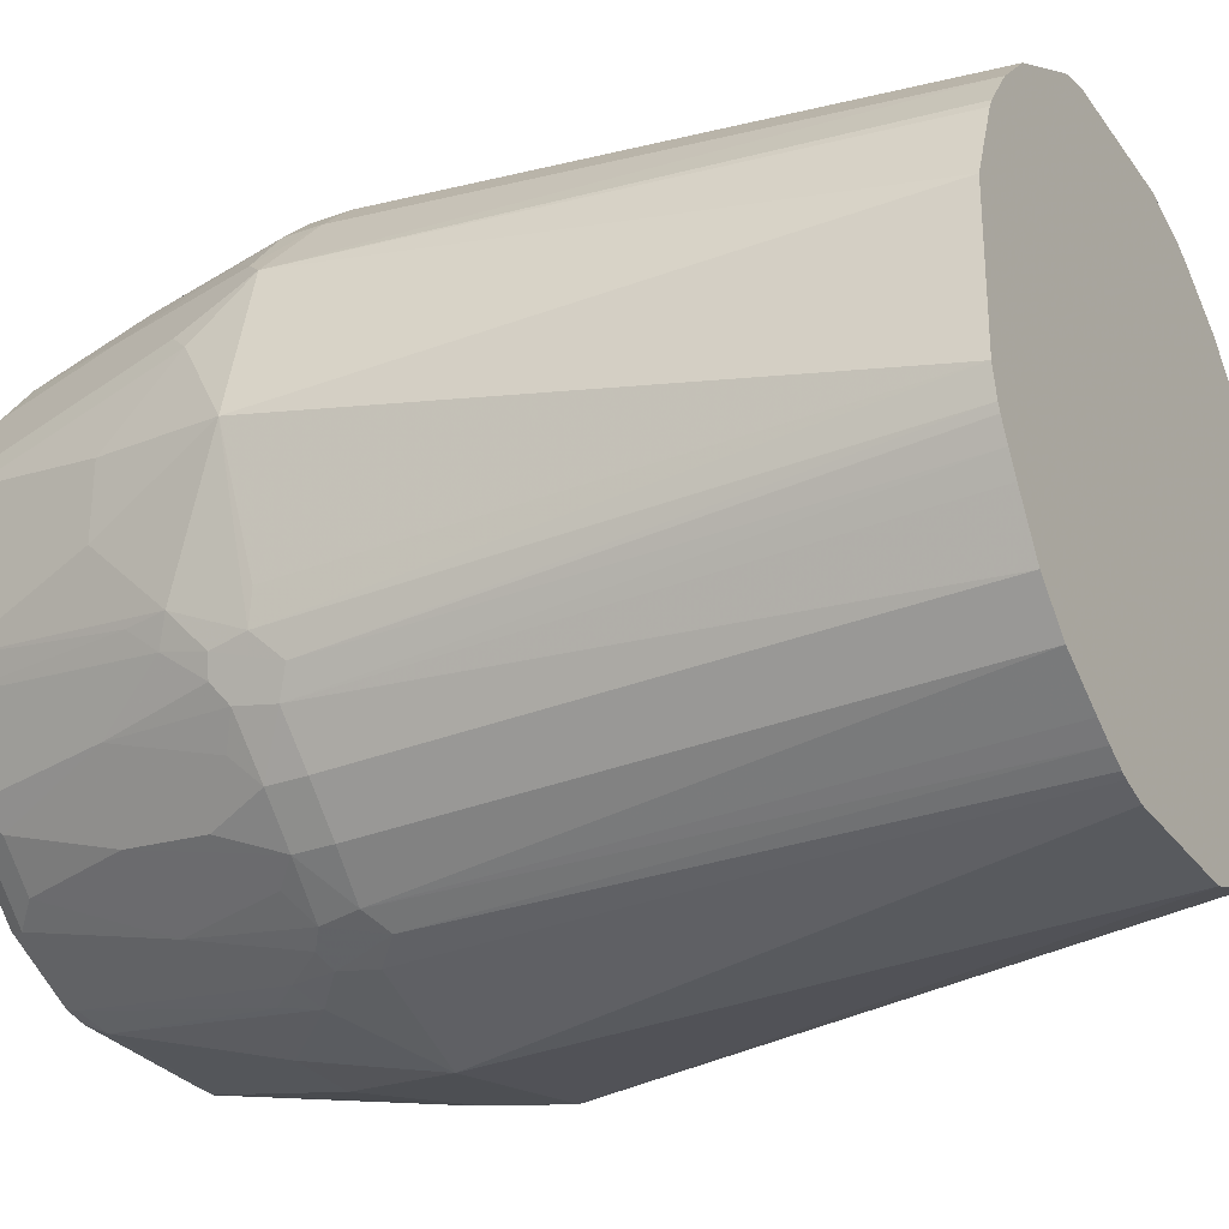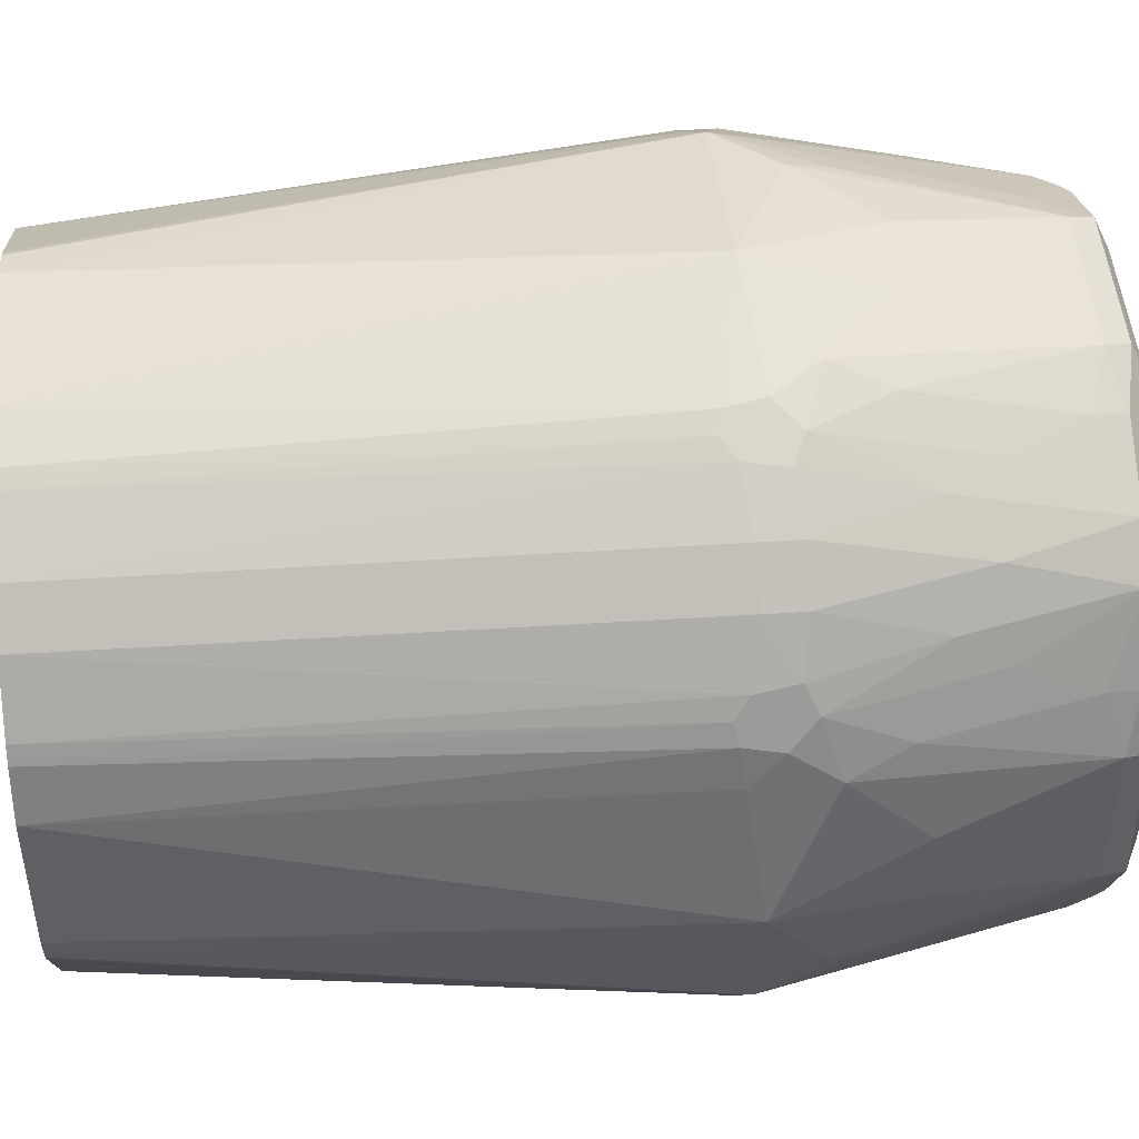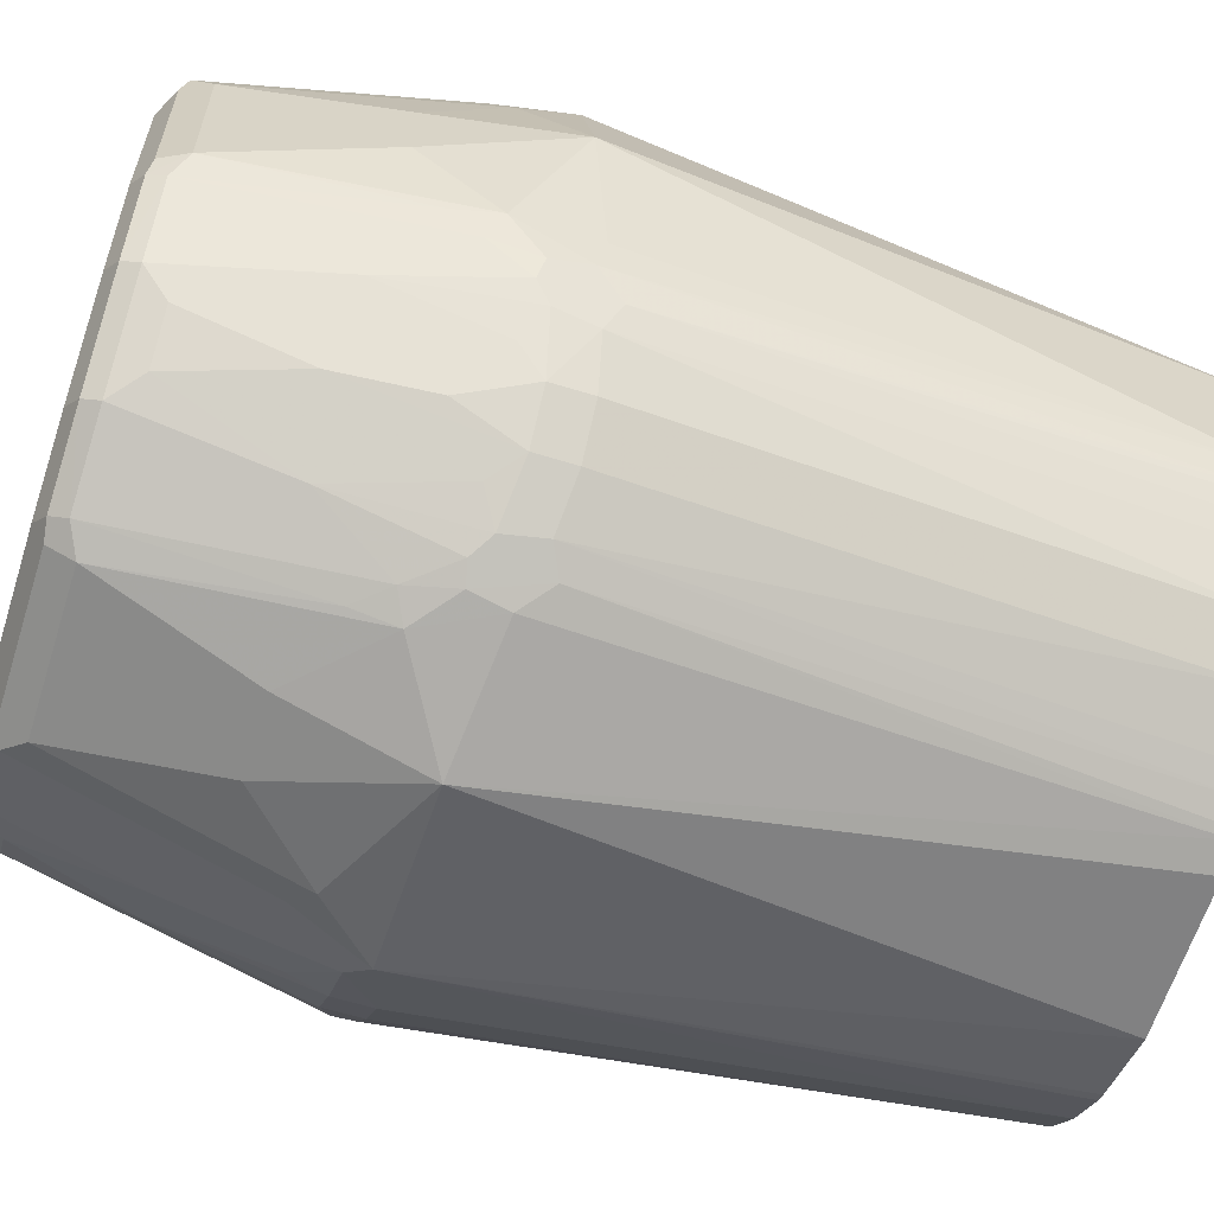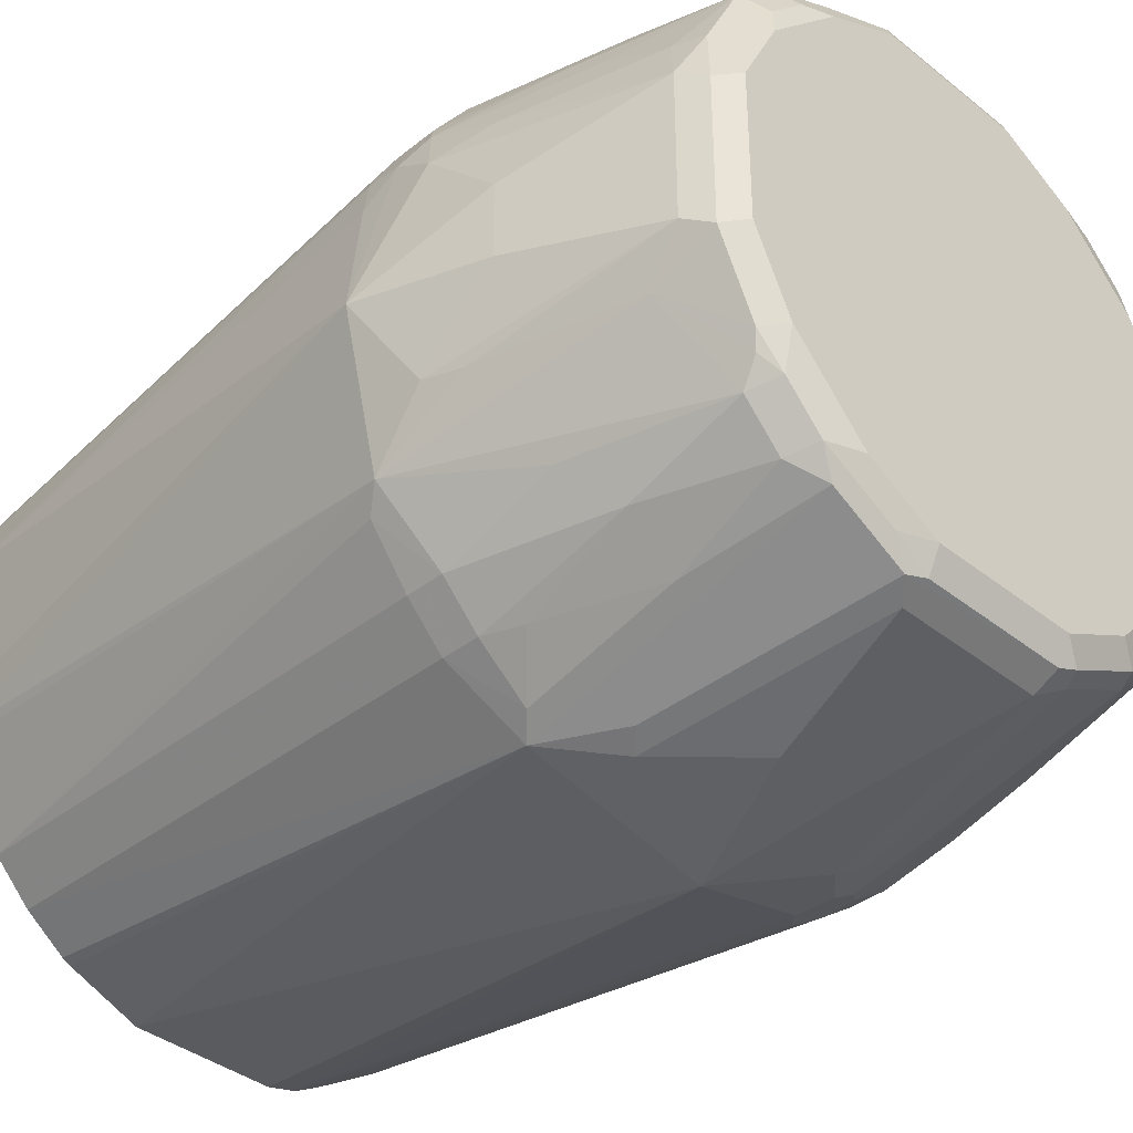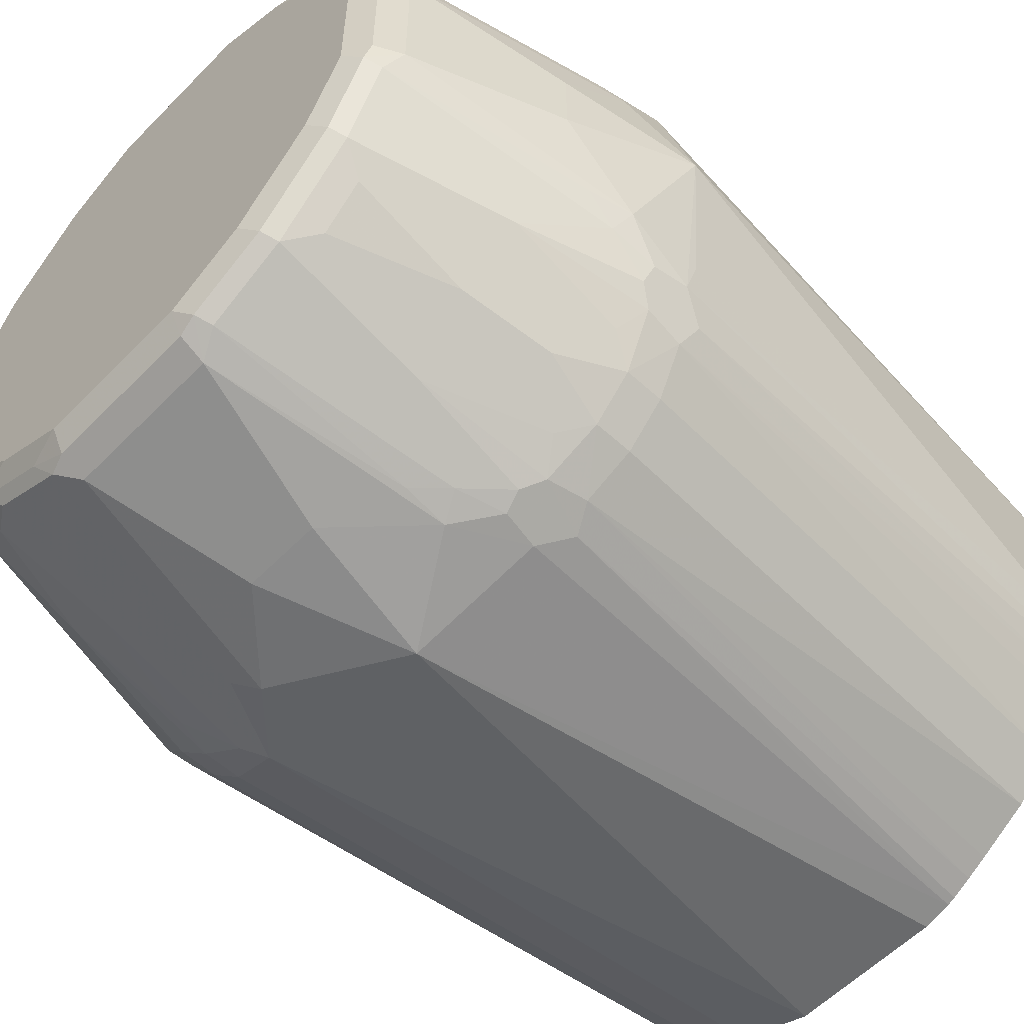
<metadata>
{"format":"obj","ext":"obj","renderer":"f3d","projection":"perspective","resolution":1024,"background":"white","views":[{"elev":-29.0,"azim":-61.3,"up":"+Z"},{"elev":47.2,"azim":85.5,"up":"+Z"},{"elev":-62.1,"azim":-107.5,"up":"+Z"},{"elev":-37.9,"azim":134.5,"up":"+Z"},{"elev":-57.1,"azim":-133.5,"up":"+Z"}]}
</metadata>
<code>
v -0.101 0.8651 0.005162
v -0.09065 0.8651 0.04661
v -0.09325 0.8807 0.03107
v -0.09325 0.9014 0.01034
v -0.09325 0.9014 -0.01034
v -0.09325 0.8807 -0.03107
v -0.09151 0.8617 -0.03971
v -0.09325 0.8599 -0.03107
v -0.08288 0.7082 -0.02071
v -0.08288 0.7082 0.02071
v -0.07596 0.8599 0.06562
v -0.08676 0.8703 0.05179
v -0.06993 0.948 0.04661
v -0.09065 0.8858 0.03625
v -0.07501 0.7082 0.04143
v -0.07379 0.7082 0.04388
v -0.06562 0.7082 0.05525
v -0.08288 0.9428 0.02071
v -0.08288 0.9428 -0.02071
v -0.09065 0.8923 -0.03107
v -0.08978 0.8841 -0.03797
v -0.09065 0.8716 -0.04143
v -0.08806 0.8548 -0.04661
v -0.08096 0.7082 -0.02834
v -0.06562 0.8599 0.07596
v -0.07596 0.8703 0.06562
v -0.0764 0.8807 0.06216
v -0.0764 0.9117 0.05179
v -0.06562 0.9428 0.05525
v -0.06344 0.9506 0.05179
v -0.08029 0.948 0.02589
v -0.05525 0.7082 0.06562
v -0.07942 0.9497 -0.02071
v -0.0777 0.9506 -0.02589
v -0.07942 0.9463 -0.02763
v -0.08806 0.8729 -0.04661
v -0.07942 0.9048 -0.04833
v -0.08547 0.869 -0.05179
v -0.0846 0.8582 -0.05351
v -0.07727 0.7082 -0.03581
v -0.08011 0.7082 -0.03042
v -0.05179 0.8599 0.08676
v -0.06562 0.8703 0.07596
v -0.06562 0.9117 0.06562
v -0.05525 0.9428 0.06562
v -0.05308 0.9506 0.06216
v -0.06216 0.9532 0.04143
v -0.07381 0.9506 0.03107
v -0.07942 0.9497 0.02071
v -0.0406 0.7082 0.07418
v -0.04661 0.8651 0.09065
v -0.07252 0.9532 -0.02071
v -0.06734 0.9506 -0.04661
v -0.06906 0.9463 -0.04833
v -0.06562 0.9394 -0.05525
v -0.07942 0.8737 -0.0587
v -0.07596 0.8668 -0.06562
v -0.07596 0.8565 -0.06562
v -0.06562 0.7082 -0.05525
v -0.074 0.7082 -0.04143
v -0.05525 0.9014 0.07596
v -0.03237 0.9324 0.08029
v -0.0492 0.948 0.06734
v -0.04489 0.9497 0.06906
v -0.04143 0.9532 0.06216
v -0.07252 0.9532 0.02071
v -0.03067 0.7082 0.07998
v 0.005162 0.8651 0.101
v -0.03107 0.8807 0.09325
v -0.03237 0.891 0.09065
v -0.02822 0.7082 0.0812
v -0.02071 0.7082 0.08288
v -0.06216 0.9532 -0.04143
v -0.04661 0.9506 -0.06734
v -0.04833 0.9463 -0.06906
v -0.05525 0.9394 -0.06562
v -0.06562 0.9083 -0.06562
v -0.06906 0.8841 -0.06906
v -0.06562 0.8668 -0.07596
v -0.06562 0.8565 -0.07596
v -0.05525 0.7082 -0.06562
v -0.02071 0.9428 0.08288
v -0.02417 0.9497 0.07942
v -0.02071 0.9532 0.07252
v 0.04143 0.8586 0.09065
v 0.03971 0.8686 0.09151
v 0.03107 0.8807 0.09325
v 0.01034 0.9014 0.09325
v -0.01034 0.9014 0.09325
v 0.02071 0.7082 0.08288
v -0.04143 0.9532 -0.06216
v -0.02589 0.9506 -0.0777
v -0.02763 0.9463 -0.07942
v -0.04833 0.9048 -0.07942
v -0.0587 0.8737 -0.07942
v -0.05179 0.869 -0.08547
v -0.05351 0.8582 -0.0846
v -0.04143 0.7082 -0.074
v 0.02071 0.9428 0.08288
v 0.01726 0.9497 0.07942
v 0.02071 0.9532 0.07252
v 0.04661 0.8573 0.08806
v 0.04661 0.8755 0.08806
v 0.03477 0.7082 0.07843
v 0.03625 0.8962 0.08806
v -0.02071 0.9532 -0.07252
v -0.02071 0.9497 -0.07942
v -0.02071 0.9428 -0.08288
v -0.03107 0.8923 -0.09065
v -0.03797 0.8841 -0.08978
v -0.04661 0.8729 -0.08806
v -0.04661 0.8548 -0.08806
v -0.03581 0.7082 -0.07727
v 0.03625 0.9376 0.0777
v 0.03453 0.9463 0.07596
v 0.02589 0.948 0.0777
v 0.04143 0.9532 0.06216
v 0.05525 0.9463 0.06562
v 0.05179 0.8612 0.08547
v 0.03625 0.7082 0.0777
v 0.03924 0.7082 0.0762
v 0.05351 0.872 0.0846
v 0.05525 0.9048 0.07596
v 0.04661 0.9169 0.0777
v 0.02071 0.9532 -0.07252
v 0.02071 0.9497 -0.07942
v 0.02589 0.948 -0.08029
v 0.02071 0.9428 -0.08288
v -0.01034 0.9014 -0.09325
v -0.03107 0.8807 -0.09325
v -0.04143 0.8716 -0.09065
v -0.03971 0.8617 -0.09151
v -0.02834 0.7082 -0.08096
v -0.03042 0.7082 -0.08011
v 0.05007 0.9514 0.06044
v 0.06216 0.9532 0.04143
v 0.06562 0.9463 0.05525
v 0.06562 0.9152 0.06562
v 0.06562 0.8634 0.07596
v 0.05525 0.7082 0.06562
v 0.06562 0.8737 0.07596
v 0.04143 0.9532 -0.06216
v 0.03107 0.9506 -0.07381
v 0.04661 0.948 -0.06993
v 0.03625 0.8858 -0.09065
v 0.01034 0.9014 -0.09325
v 0.03107 0.8807 -0.09325
v -0.005162 0.8651 -0.101
v -0.02071 0.7082 -0.08288
v 0.06044 0.9514 0.05007
v 0.07252 0.9532 0.02071
v 0.0777 0.9376 0.03625
v 0.07596 0.9463 0.03453
v 0.0777 0.948 0.02589
v 0.07596 0.9048 0.05525
v 0.08806 0.8755 0.04661
v 0.0777 0.9169 0.04661
v 0.07596 0.8737 0.06562
v 0.07596 0.8634 0.06562
v 0.06562 0.7082 0.05525
v 0.06216 0.9532 -0.04143
v 0.05179 0.9506 -0.06344
v 0.05525 0.9428 -0.06562
v 0.05179 0.9117 -0.0764
v 0.04661 0.8651 -0.09065
v 0.02071 0.7082 -0.08288
v 0.07942 0.9497 0.01726
v 0.07252 0.9532 -0.02071
v 0.08288 0.9428 0.02071
v 0.08806 0.8962 0.03625
v 0.0846 0.872 0.05351
v 0.08547 0.8612 0.05179
v 0.09065 0.8586 0.04143
v 0.09151 0.8686 0.03971
v 0.09325 0.8807 0.03107
v 0.0762 0.7082 0.03924
v 0.06906 0.9497 -0.04489
v 0.06216 0.9506 -0.05308
v 0.06562 0.9428 -0.05525
v 0.06562 0.9117 -0.06562
v 0.06216 0.8807 -0.0764
v 0.05179 0.8703 -0.08676
v 0.06562 0.8599 -0.07596
v 0.05525 0.7082 -0.06562
v 0.04388 0.7082 -0.07379
v 0.04143 0.7082 -0.07501
v 0.07942 0.9497 -0.02417
v 0.09325 0.9014 0.01034
v 0.08288 0.9428 -0.02071
v 0.08806 0.8573 0.04661
v 0.09325 0.8599 0.03107
v 0.07843 0.7082 0.03477
v 0.08288 0.7082 0.02071
v 0.101 0.8651 -0.005162
v 0.0777 0.7082 0.03625
v 0.08029 0.9324 -0.03237
v 0.06734 0.948 -0.0492
v 0.07596 0.9014 -0.05525
v 0.09065 0.8651 -0.04661
v 0.07596 0.8703 -0.06562
v 0.06562 0.8703 -0.07596
v 0.07596 0.8599 -0.06562
v 0.06562 0.7082 -0.05525
v 0.09325 0.9014 -0.01034
v 0.09325 0.8807 -0.03107
v 0.09065 0.891 -0.03237
v 0.08288 0.7082 -0.02071
v 0.0812 0.7082 -0.02822
v 0.08676 0.8599 -0.05179
v 0.07998 0.7082 -0.03067
v 0.07418 0.7082 -0.0406
f 119 121 140
f 118 150 135
f 119 140 139
f 119 139 122
f 122 141 123
f 118 138 137
f 118 141 138
f 118 123 141
f 118 137 150
f 114 124 118
f 117 150 136
f 117 135 150
f 115 118 116
f 114 118 115
f 112 134 113
f 112 133 134
f 122 139 141
f 112 132 133
f 110 130 131
f 110 131 111
f 112 131 132
f 117 118 135
f 125 142 162
f 133 148 149
f 125 143 126
f 137 155 156
f 137 156 157
f 109 130 110
f 137 158 155
f 137 138 158
f 137 154 151
f 137 153 154
f 137 152 153
f 136 137 151
f 136 150 137
f 132 148 133
f 130 132 131
f 130 148 132
f 129 148 130
f 129 146 148
f 128 147 146
f 127 147 128
f 127 145 147
f 127 165 145
f 127 144 165
f 127 162 144
f 127 143 162
f 126 143 127
f 125 162 143
f 108 130 109
f 93 108 109
f 108 146 129
f 94 96 95
f 94 111 96
f 94 110 111
f 93 110 94
f 93 109 110
f 92 106 107
f 92 108 93
f 92 107 108
f 87 99 88
f 87 105 99
f 96 111 131
f 87 103 105
f 85 104 102
f 85 90 104
f 85 103 86
f 85 119 103
f 85 102 119
f 83 101 84
f 83 100 101
f 82 99 100
f 137 157 152
f 82 100 83
f 86 103 87
f 96 131 112
f 96 112 97
f 97 112 113
f 108 128 146
f 108 127 128
f 107 127 108
f 107 126 127
f 106 126 107
f 106 125 126
f 103 114 105
f 103 124 114
f 103 118 124
f 103 123 118
f 103 122 123
f 103 119 122
f 102 121 119
f 102 120 121
f 102 104 120
f 101 118 117
f 101 116 118
f 100 116 101
f 99 105 114
f 99 116 100
f 99 115 116
f 99 114 115
f 97 113 98
f 108 129 130
f 138 141 158
f 180 200 201
f 139 158 141
f 182 201 183
f 181 201 182
f 180 201 181
f 179 199 198
f 179 196 199
f 179 197 196
f 179 200 180
f 179 198 200
f 178 197 179
f 177 197 178
f 183 201 200
f 177 196 197
f 176 195 190
f 175 194 188
f 174 194 175
f 174 191 194
f 173 193 191
f 173 192 193
f 173 190 192
f 173 191 174
f 172 176 190
f 169 175 188
f 177 187 196
f 183 200 202
f 183 202 203
f 183 203 184
f 202 209 203
f 82 88 99
f 200 209 202
f 199 203 209
f 199 211 203
f 199 210 211
f 199 208 210
f 199 206 205
f 199 209 200
f 198 199 200
f 196 206 199
f 194 205 204
f 194 199 205
f 194 208 199
f 194 207 208
f 193 207 194
f 191 193 194
f 190 195 192
f 189 206 196
f 189 205 206
f 189 204 205
f 188 194 204
f 187 189 196
f 169 170 175
f 139 159 158
f 169 204 189
f 167 189 187
f 154 169 167
f 153 169 154
f 152 170 169
f 152 156 170
f 152 157 156
f 152 169 153
f 151 187 168
f 151 167 187
f 151 154 167
f 148 166 149
f 155 158 171
f 148 165 166
f 146 147 148
f 145 165 147
f 144 182 165
f 144 164 182
f 144 163 164
f 144 162 163
f 142 178 162
f 142 161 178
f 139 160 159
f 139 140 160
f 147 165 148
f 155 171 156
f 156 171 172
f 156 172 190
f 167 169 189
f 165 186 166
f 165 185 186
f 165 184 185
f 165 183 184
f 165 182 183
f 164 181 182
f 163 181 164
f 163 180 181
f 163 179 180
f 162 179 163
f 162 178 179
f 161 177 178
f 161 187 177
f 161 168 187
f 160 176 172
f 159 160 172
f 159 172 171
f 158 159 171
f 156 175 170
f 156 174 175
f 156 173 174
f 156 190 173
f 169 188 204
f 82 89 88
f 18 31 19
f 80 97 81
f 11 17 32
f 11 26 12
f 11 43 26
f 11 25 43
f 9 15 10
f 9 16 15
f 9 17 16
f 9 32 17
f 9 50 32
f 9 67 50
f 11 32 25
f 9 71 67
f 9 90 72
f 9 104 90
f 9 120 104
f 9 121 120
f 9 140 121
f 9 160 140
f 9 176 160
f 9 195 176
f 9 192 195
f 9 193 192
f 9 72 71
f 9 207 193
f 12 26 27
f 13 28 29
f 27 44 29
f 26 44 27
f 26 43 44
f 25 32 42
f 25 42 43
f 23 41 24
f 23 40 41
f 23 39 40
f 23 38 39
f 22 38 23
f 12 27 28
f 22 36 38
f 21 35 37
f 21 36 22
f 20 35 21
f 19 35 20
f 19 34 35
f 19 33 34
f 19 31 33
f 13 48 31
f 13 30 48
f 13 29 30
f 21 37 36
f 9 208 207
f 9 210 208
f 9 211 210
f 3 18 4
f 3 31 18
f 3 14 31
f 2 17 11
f 2 16 17
f 2 15 16
f 2 10 15
f 2 14 3
f 2 31 14
f 2 28 13
f 4 18 19
f 2 12 28
f 1 10 2
f 1 9 10
f 1 8 9
f 1 7 8
f 1 6 7
f 1 5 6
f 1 4 5
f 1 3 4
f 1 2 3
f 81 97 98
f 2 11 12
f 4 19 5
f 5 19 6
f 6 19 20
f 9 203 211
f 9 184 203
f 9 185 184
f 9 186 185
f 9 166 186
f 9 149 166
f 9 133 149
f 9 134 133
f 9 113 134
f 9 98 113
f 9 81 98
f 9 59 81
f 9 60 59
f 9 40 60
f 9 41 40
f 9 24 41
f 7 22 23
f 7 9 8
f 7 24 9
f 7 23 24
f 6 22 7
f 6 21 22
f 6 20 21
f 27 29 28
f 29 45 46
f 2 13 31
f 29 44 45
f 62 83 64
f 62 82 83
f 58 81 59
f 58 80 81
f 57 77 78
f 57 80 58
f 57 79 80
f 57 78 79
f 56 77 57
f 55 76 77
f 62 64 63
f 54 76 55
f 53 75 54
f 53 74 75
f 53 91 74
f 53 73 91
f 51 72 68
f 51 71 72
f 51 67 71
f 51 70 62
f 51 69 70
f 51 68 69
f 54 75 76
f 50 67 51
f 62 70 82
f 64 84 65
f 79 97 80
f 29 46 30
f 79 96 97
f 79 95 96
f 77 79 78
f 77 95 79
f 76 95 77
f 76 94 95
f 75 93 94
f 74 93 75
f 64 83 84
f 74 92 93
f 74 91 106
f 69 82 70
f 69 89 82
f 68 90 85
f 68 72 90
f 68 89 69
f 68 88 89
f 68 87 88
f 68 86 87
f 68 85 86
f 74 106 92
f 48 66 49
f 75 94 76
f 47 73 52
f 38 56 57
f 37 56 38
f 37 77 56
f 37 55 77
f 37 54 55
f 36 37 38
f 35 54 37
f 35 53 54
f 34 53 35
f 34 73 53
f 38 57 39
f 34 52 73
f 33 66 52
f 33 49 66
f 32 51 42
f 32 50 51
f 31 48 49
f 30 66 48
f 30 47 66
f 30 46 65
f 47 52 66
f 30 65 47
f 33 52 34
f 39 57 58
f 31 49 33
f 39 59 60
f 39 58 59
f 47 125 106
f 47 142 125
f 47 106 91
f 47 168 161
f 47 91 73
f 47 151 168
f 47 136 151
f 47 117 136
f 47 101 117
f 47 84 101
f 47 65 84
f 47 161 142
f 43 51 61
f 42 51 43
f 46 64 65
f 43 61 45
f 43 45 44
f 45 62 63
f 39 60 40
f 45 61 51
f 45 51 62
f 46 63 64
f 45 63 46

</code>
